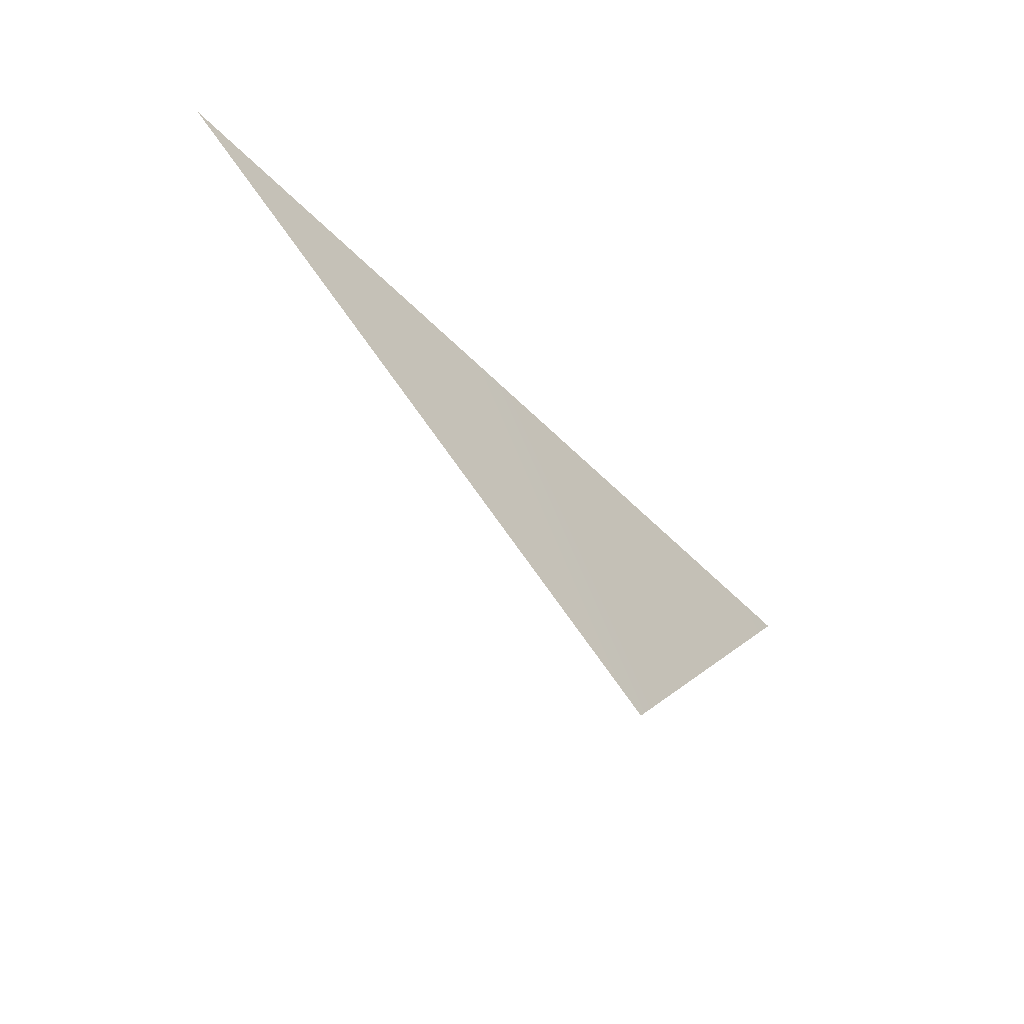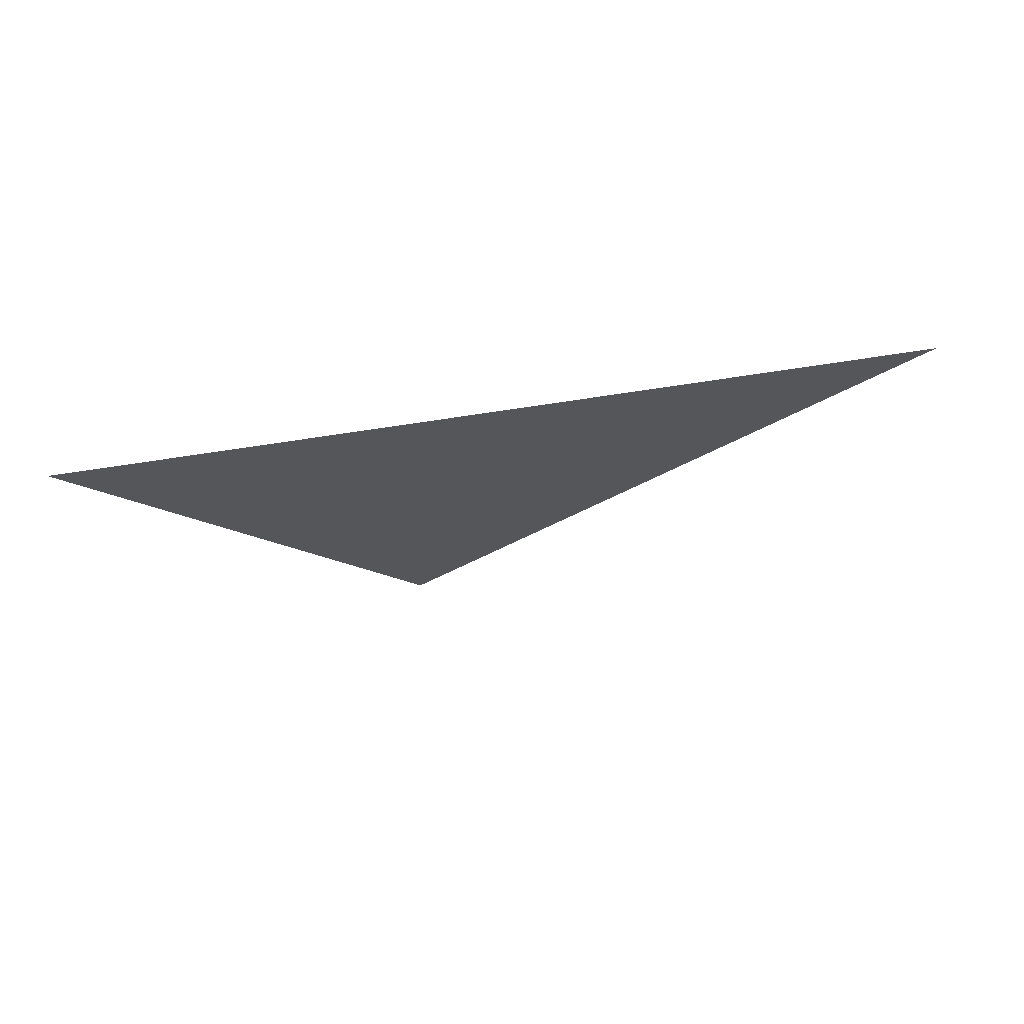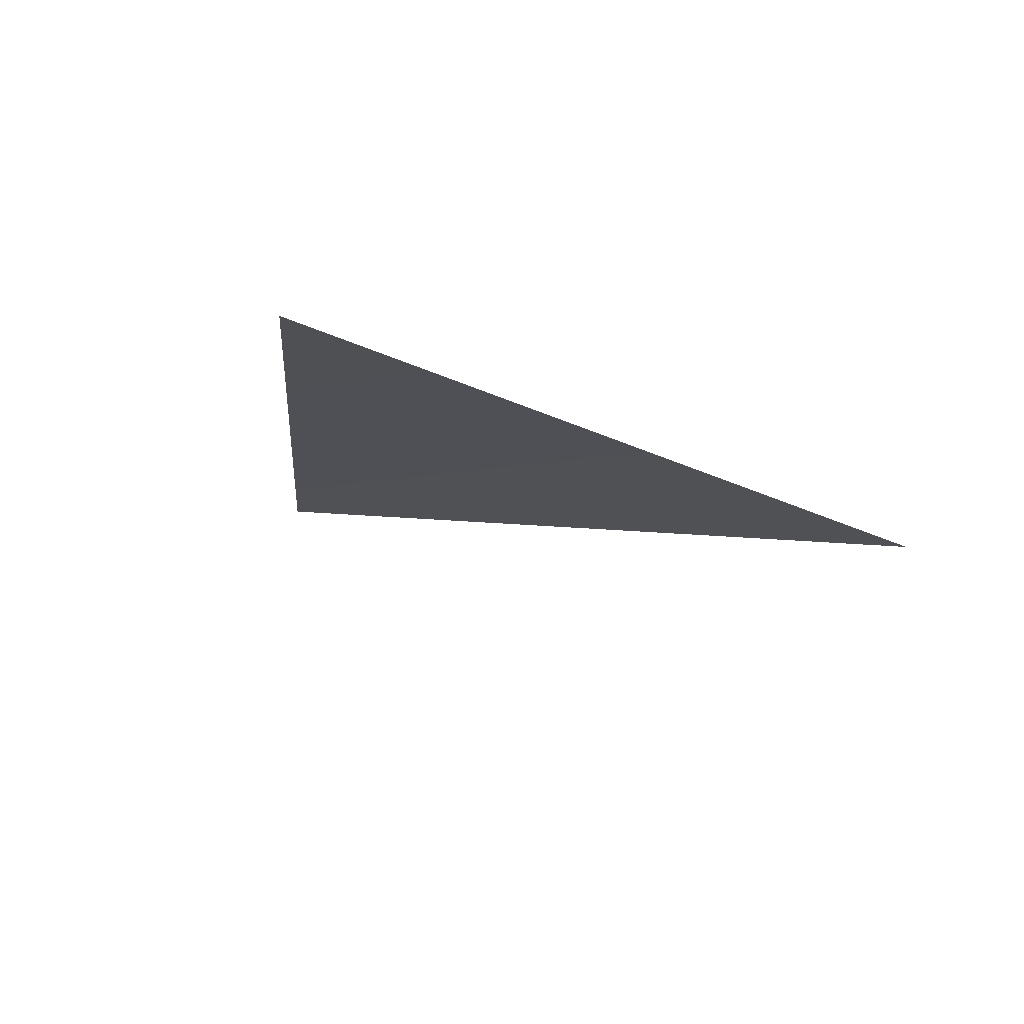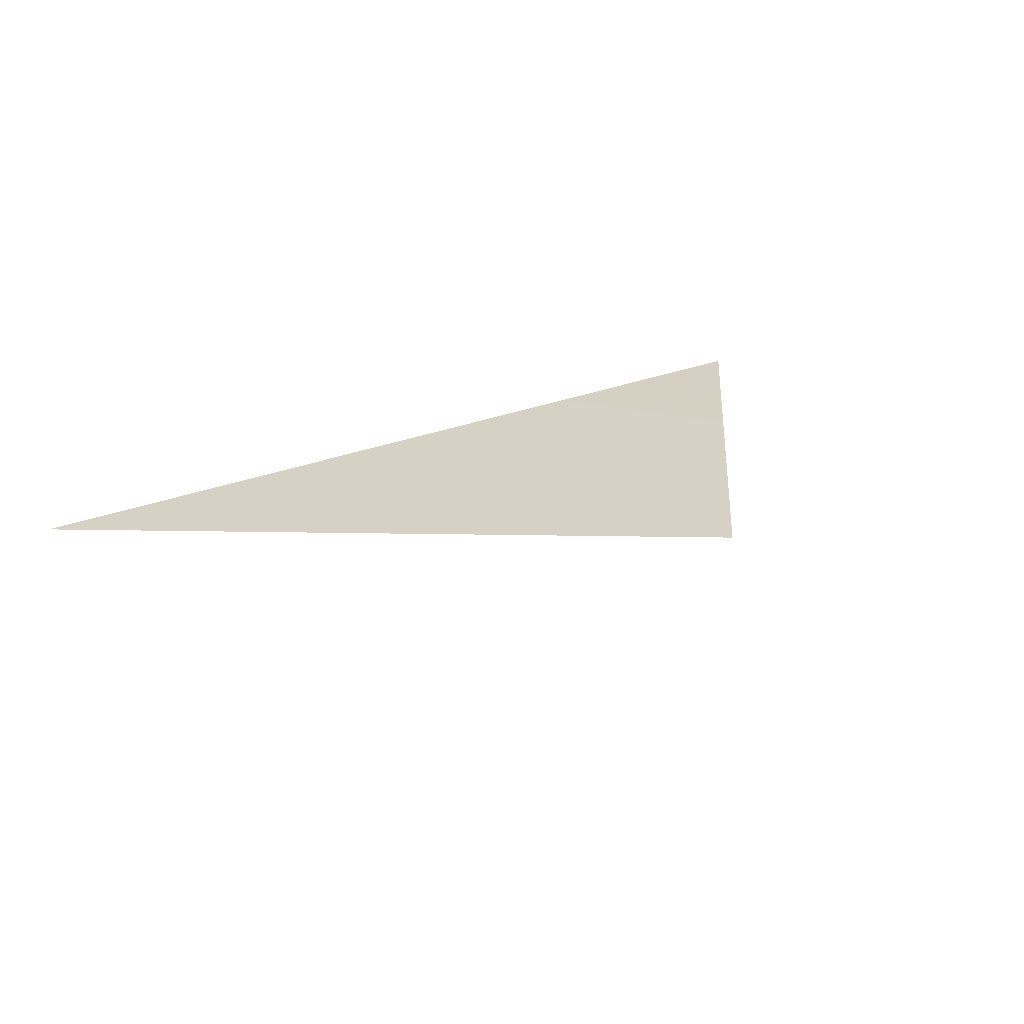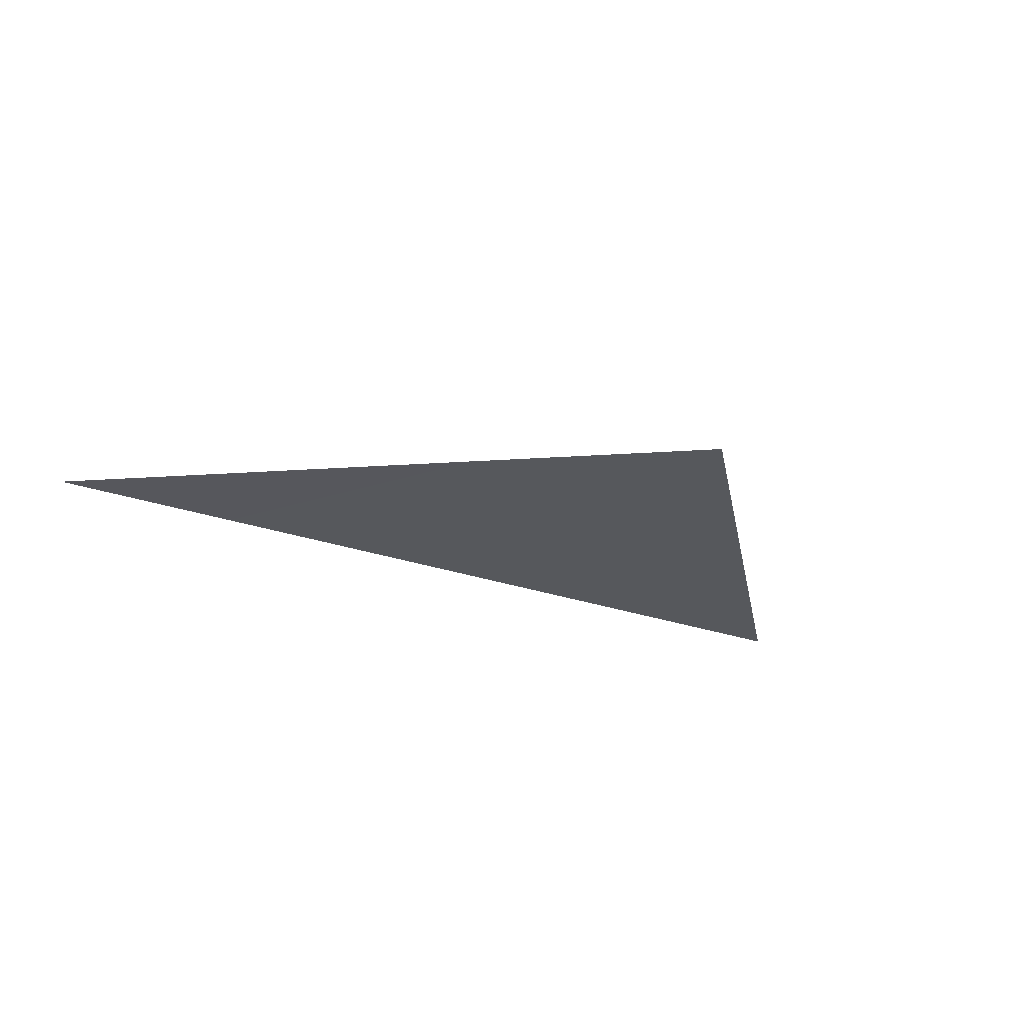
<metadata>
{"format":"obj","ext":"obj","renderer":"f3d","projection":"perspective","resolution":1024,"background":"white","views":[{"elev":-51.0,"azim":-44.3,"up":"+Y"},{"elev":-29.9,"azim":-170.6,"up":"+Z"},{"elev":-25.4,"azim":137.7,"up":"+Z"},{"elev":32.4,"azim":-33.0,"up":"+Z"},{"elev":-22.0,"azim":-26.0,"up":"+Z"}]}
</metadata>
<code>
o #ID333
v 0.3626 0.4656 0.03661
v 0.3551 0.4557 0.0379
v 0.3404 0.4655 0.038
v 0.3404 0.4655 0.038
v 0.3551 0.4557 0.0379
v 0.3626 0.4656 0.03661
f 4 5 6
f 1 2 3

</code>
